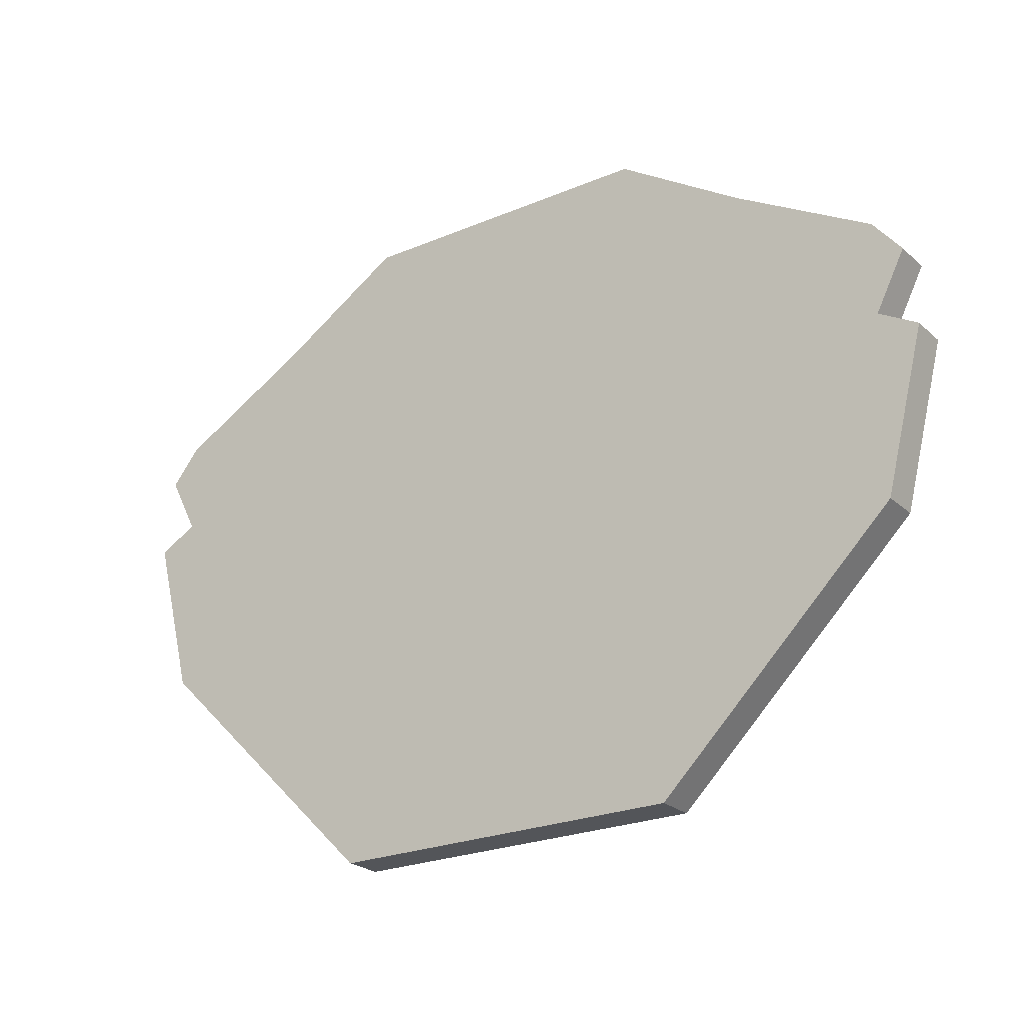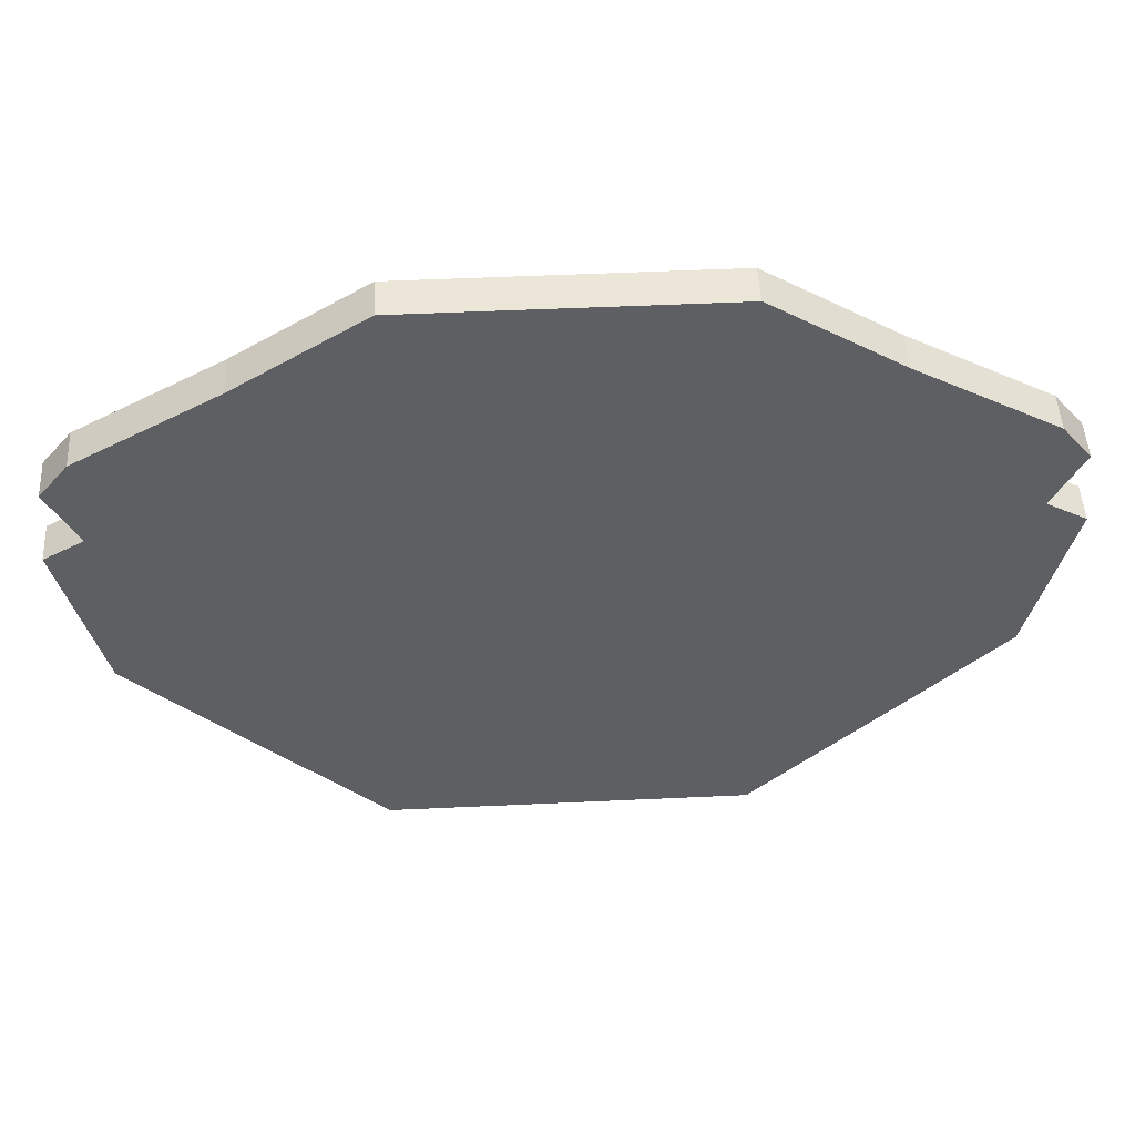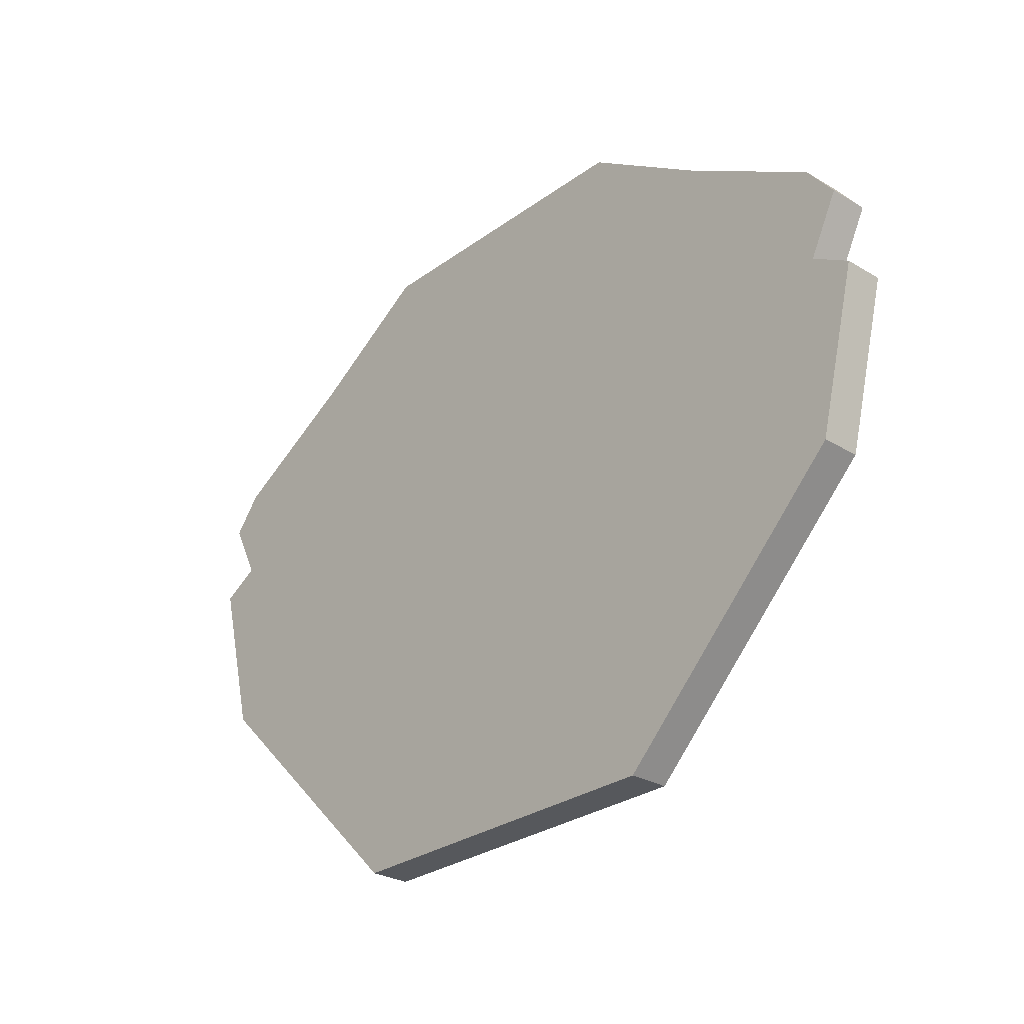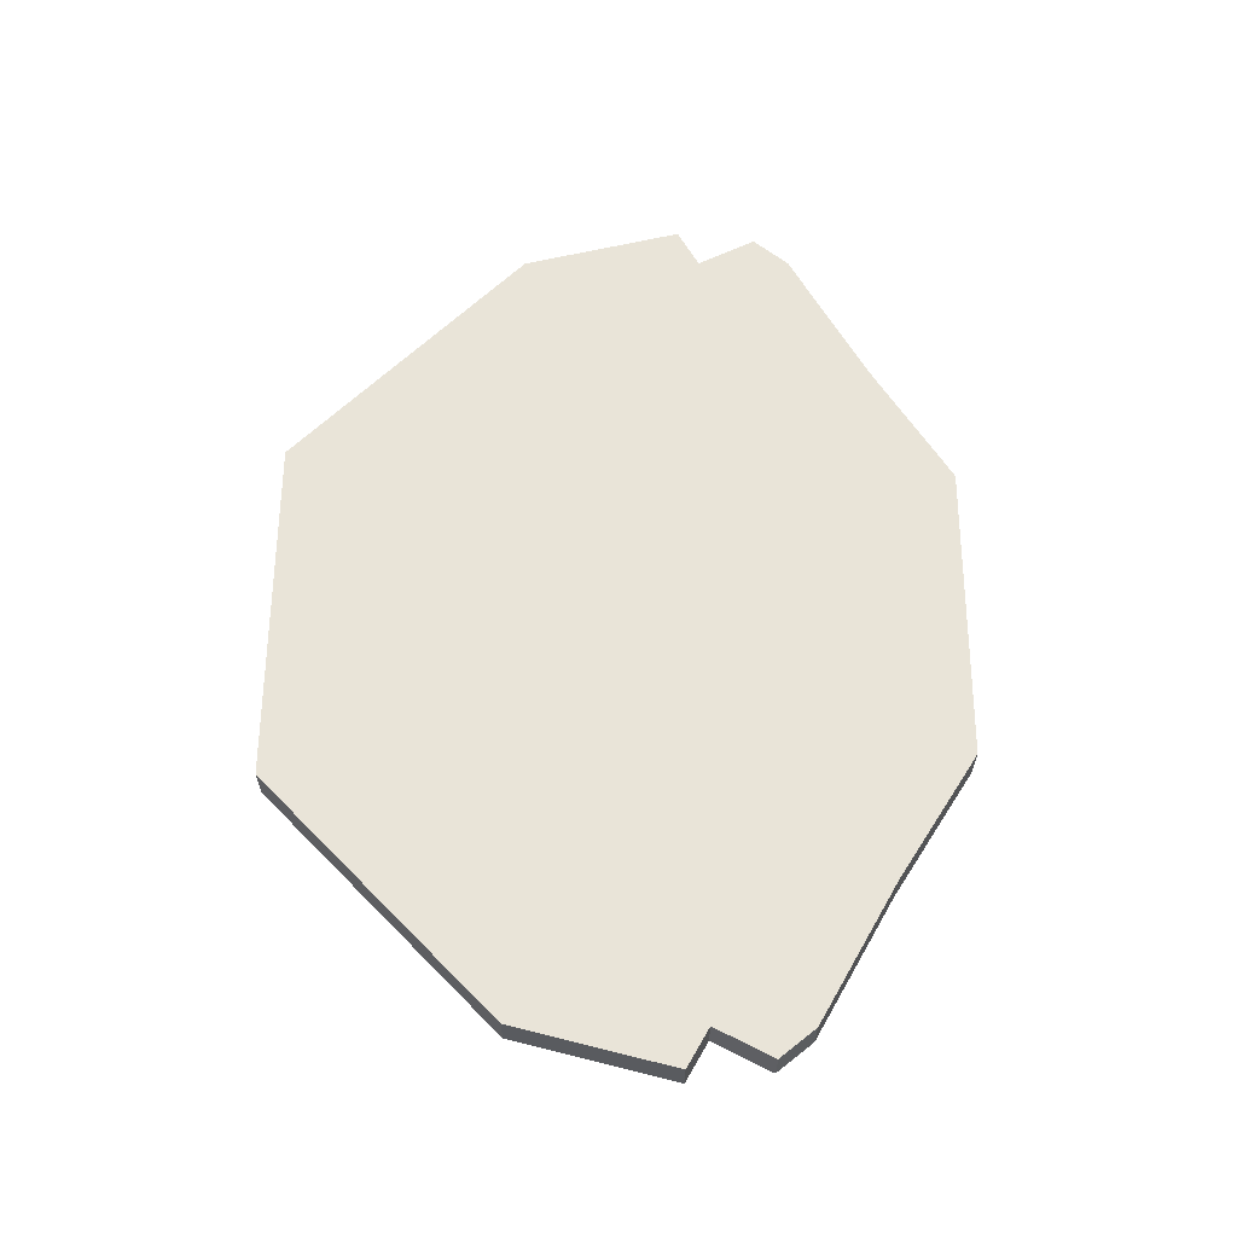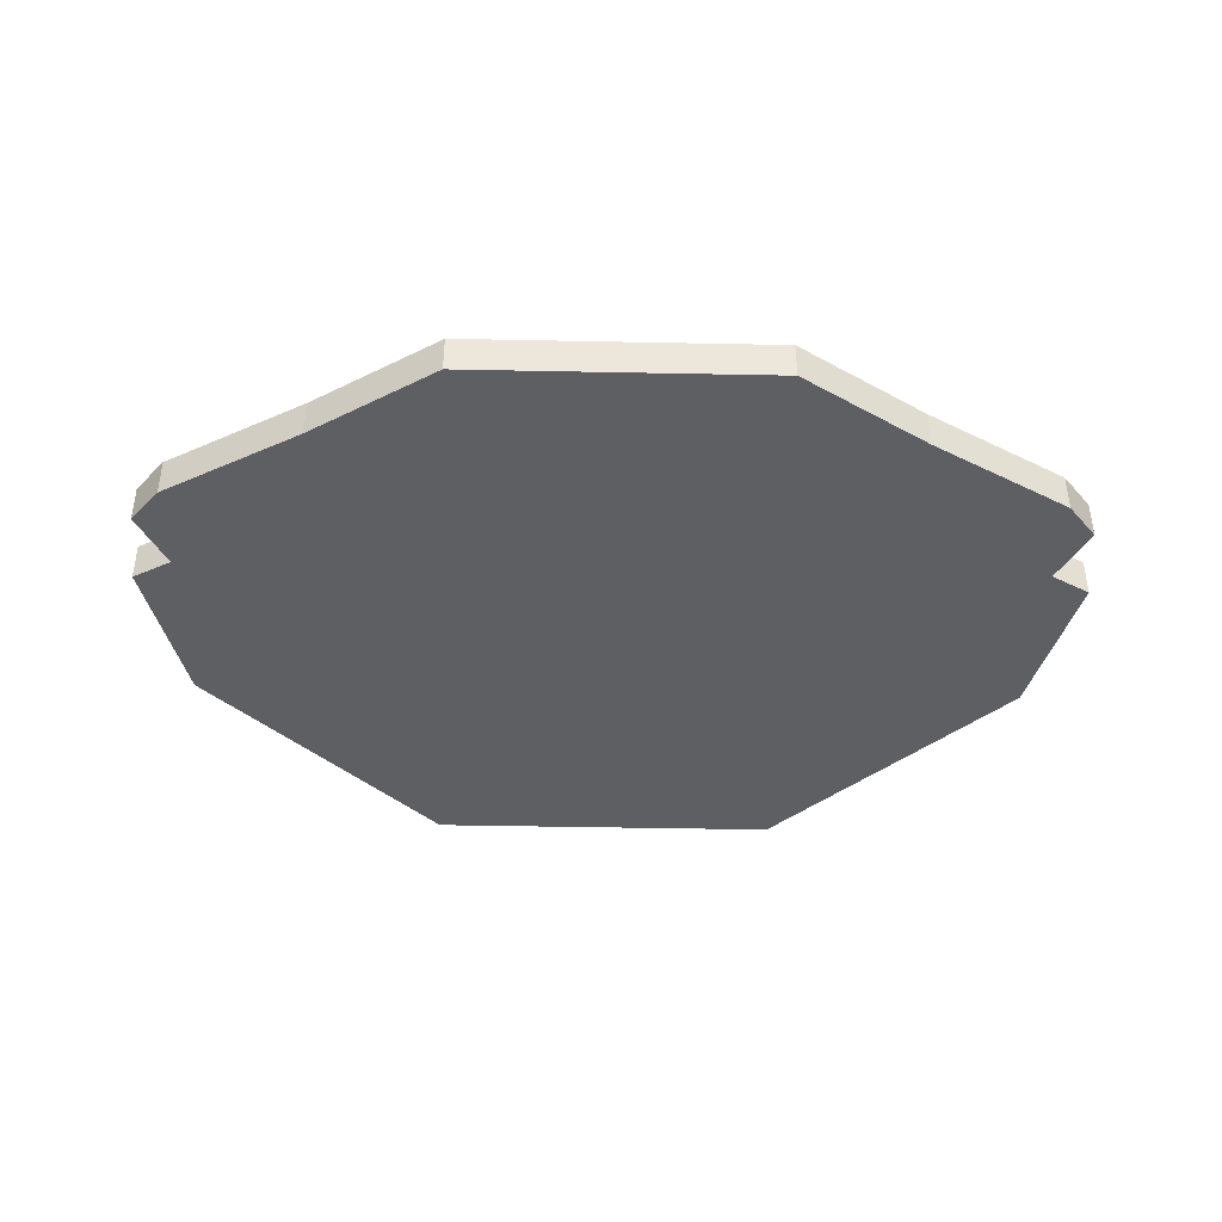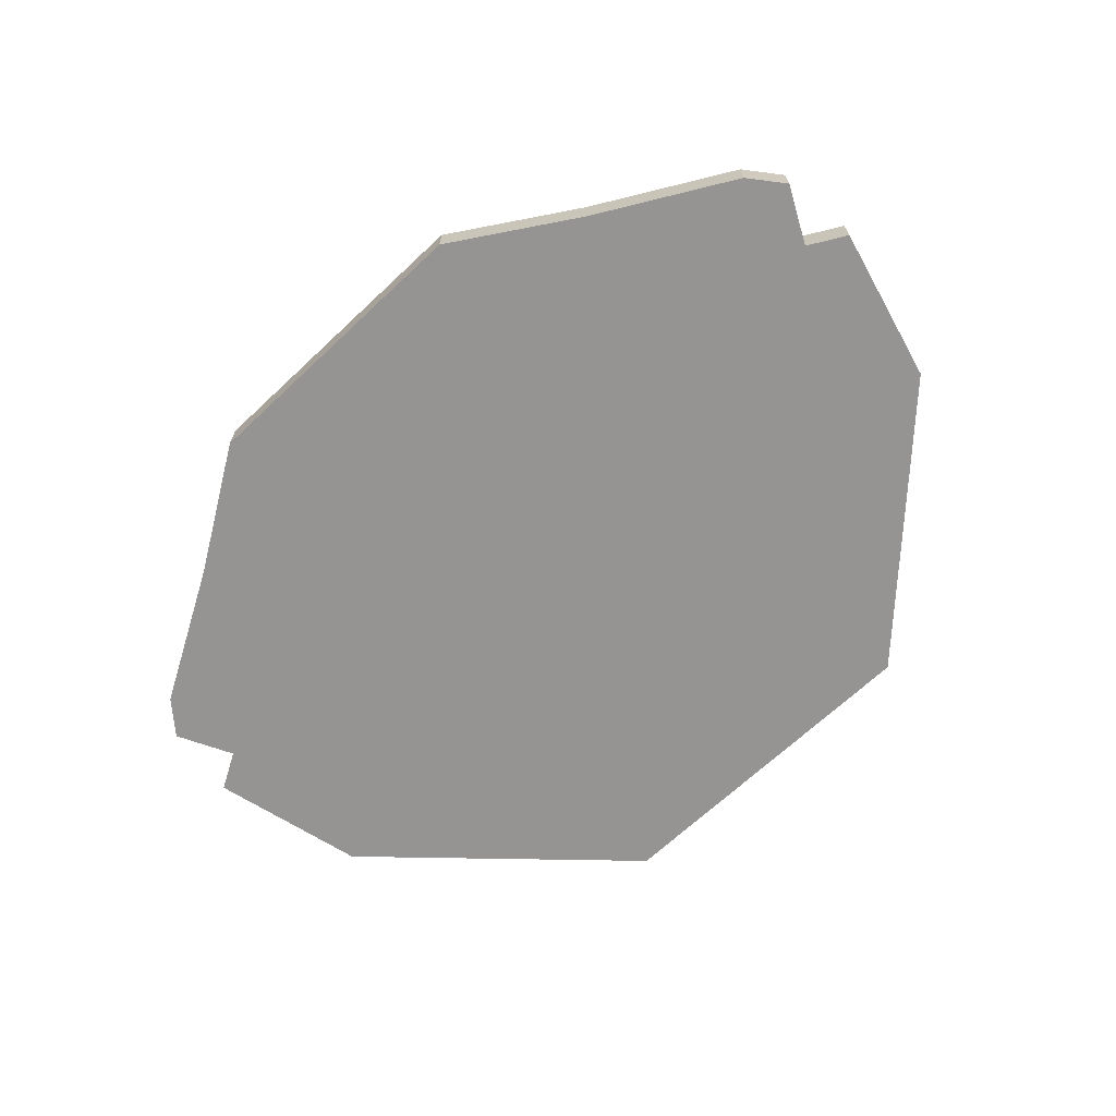
<metadata>
{"format":"obj","ext":"obj","renderer":"f3d","projection":"perspective","resolution":1024,"background":"white","views":[{"elev":-24.0,"azim":-144.9,"up":"+Y"},{"elev":49.0,"azim":-3.0,"up":"+Y"},{"elev":-27.8,"azim":47.9,"up":"+Y"},{"elev":60.7,"azim":90.3,"up":"+Z"},{"elev":-41.3,"azim":178.6,"up":"+Z"},{"elev":-67.1,"azim":-136.6,"up":"+Z"}]}
</metadata>
<code>
g Object026
v 1.067 0.222 6
v 1.708 -0.2124 6
v 1.598 -0.077 6
v 1.595 -0.4344 6
v 1.59 -1.133 6
v 1.745 -0.5184 6
v 0.6786 -2.025 6
v 0.5848 0.5276 6
v 0 -2.025 6
v 0 0.5276 6
v -0.5848 0.5276 6
v -0.6786 -2.025 6
v -1.067 0.222 6
v -1.59 -1.133 6
v -1.595 -0.4344 6
v -1.745 -0.5184 6
v -1.708 -0.2124 6
v -1.598 -0.077 6
v 1.067 0.222 6.15
v 1.598 -0.077 6.15
v 1.708 -0.2124 6.15
v 1.595 -0.4344 6.15
v 1.59 -1.133 6.15
v 1.745 -0.5184 6.15
v 0.6786 -2.025 6.15
v 0.5848 0.5276 6.15
v 0 -2.025 6.15
v 0 0.5276 6.15
v -0.5848 0.5276 6.15
v -0.6786 -2.025 6.15
v -1.067 0.222 6.15
v -1.59 -1.133 6.15
v -1.595 -0.4344 6.15
v -1.745 -0.5184 6.15
v -1.708 -0.2124 6.15
v -1.598 -0.077 6.15
v 0 0.5276 6
v 0.5848 0.5276 6
v 0.5848 0.5276 6.15
v 0 0.5276 6.15
v -0.5848 0.5276 6.15
v -0.5848 0.5276 6
v 0.5848 0.5276 6
v 1.067 0.222 6
v 1.067 0.222 6.15
v 0.5848 0.5276 6.15
v 1.067 0.222 6
v 1.598 -0.077 6
v 1.598 -0.077 6.15
v 1.067 0.222 6.15
v 1.708 -0.2124 6
v 1.595 -0.4344 6
v 1.595 -0.4344 6.15
v 1.708 -0.2124 6.15
v 1.595 -0.4344 6
v 1.745 -0.5184 6
v 1.745 -0.5184 6.15
v 1.595 -0.4344 6.15
v 1.745 -0.5184 6
v 1.59 -1.133 6
v 1.59 -1.133 6.15
v 1.745 -0.5184 6.15
v 1.59 -1.133 6
v 0.6786 -2.025 6
v 0.6786 -2.025 6.15
v 1.59 -1.133 6.15
v 1.598 -0.077 6
v 1.708 -0.2124 6
v 1.708 -0.2124 6.15
v 1.598 -0.077 6.15
v 0.6786 -2.025 6
v 0 -2.025 6.15
v 0.6786 -2.025 6.15
v 0 -2.025 6
v -0.6786 -2.025 6
v -0.6786 -2.025 6.15
v -0.5848 0.5276 6
v -0.5848 0.5276 6.15
v -1.067 0.222 6.15
v -1.067 0.222 6
v -1.067 0.222 6
v -1.067 0.222 6.15
v -1.598 -0.077 6.15
v -1.598 -0.077 6
v -1.708 -0.2124 6
v -1.708 -0.2124 6.15
v -1.595 -0.4344 6.15
v -1.595 -0.4344 6
v -1.595 -0.4344 6
v -1.595 -0.4344 6.15
v -1.745 -0.5184 6.15
v -1.745 -0.5184 6
v -1.745 -0.5184 6
v -1.745 -0.5184 6.15
v -1.59 -1.133 6.15
v -1.59 -1.133 6
v -1.59 -1.133 6
v -1.59 -1.133 6.15
v -0.6786 -2.025 6.15
v -0.6786 -2.025 6
v -1.598 -0.077 6
v -1.598 -0.077 6.15
v -1.708 -0.2124 6.15
v -1.708 -0.2124 6
g Object026_0
f 3 2 1
f 2 4 1
f 1 4 5
f 6 5 4
f 5 7 1
f 7 8 1
f 8 7 9
f 10 8 9
f 11 10 9
f 12 11 9
f 13 11 12
f 12 14 13
f 14 15 13
f 14 16 15
f 15 17 13
f 17 18 13
f 21 20 19
f 22 21 19
f 23 22 19
f 23 24 22
f 19 25 23
f 19 26 25
f 25 26 27
f 26 28 27
f 28 29 27
f 29 30 27
f 30 29 31
f 31 32 30
f 31 33 32
f 34 32 33
f 35 33 31
f 36 35 31
f 39 38 37
f 40 39 37
f 41 40 37
f 42 41 37
f 45 44 43
f 46 45 43
f 49 48 47
f 50 49 47
f 53 52 51
f 54 53 51
f 57 56 55
f 58 57 55
f 61 60 59
f 62 61 59
f 65 64 63
f 66 65 63
f 69 68 67
f 70 69 67
f 73 72 71
f 72 74 71
f 74 72 75
f 72 76 75
f 79 78 77
f 80 79 77
f 83 82 81
f 84 83 81
f 87 86 85
f 88 87 85
f 91 90 89
f 92 91 89
f 95 94 93
f 96 95 93
f 99 98 97
f 100 99 97
f 103 102 101
f 104 103 101

</code>
